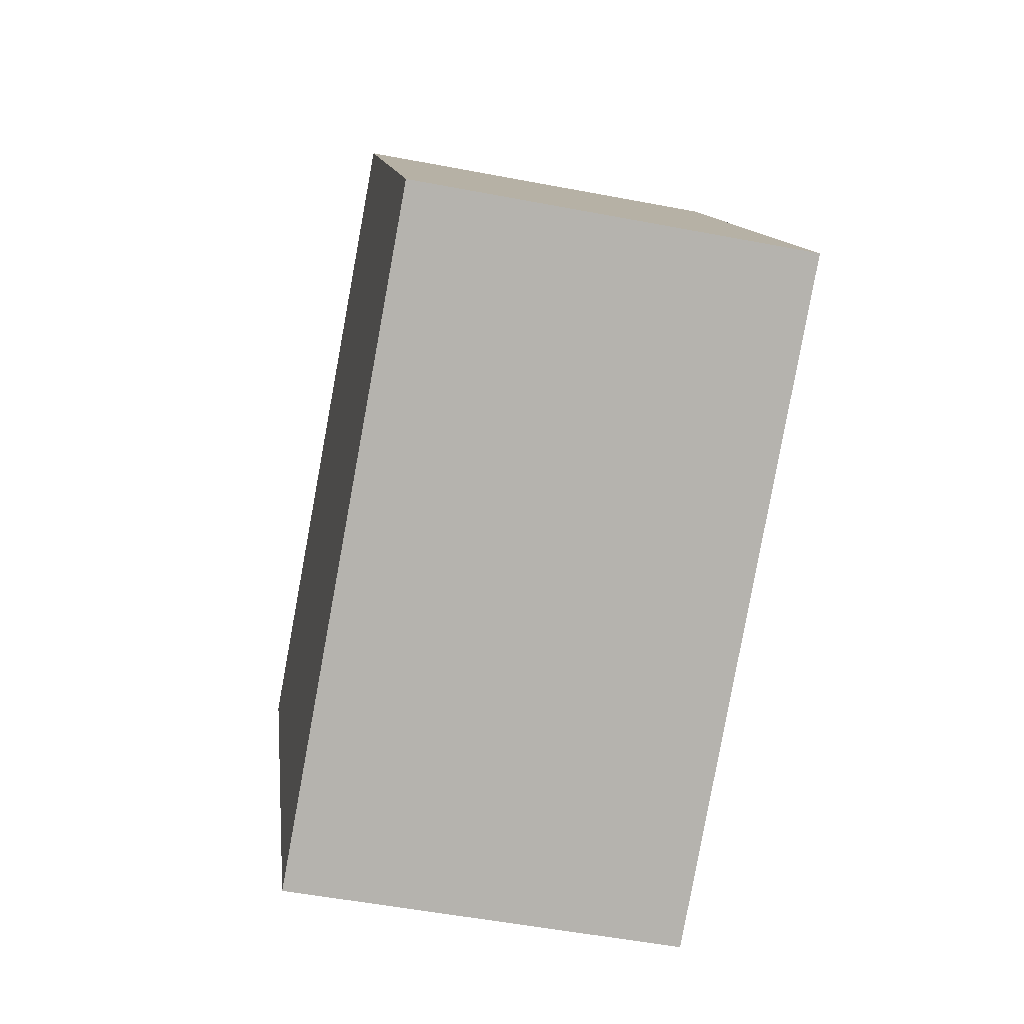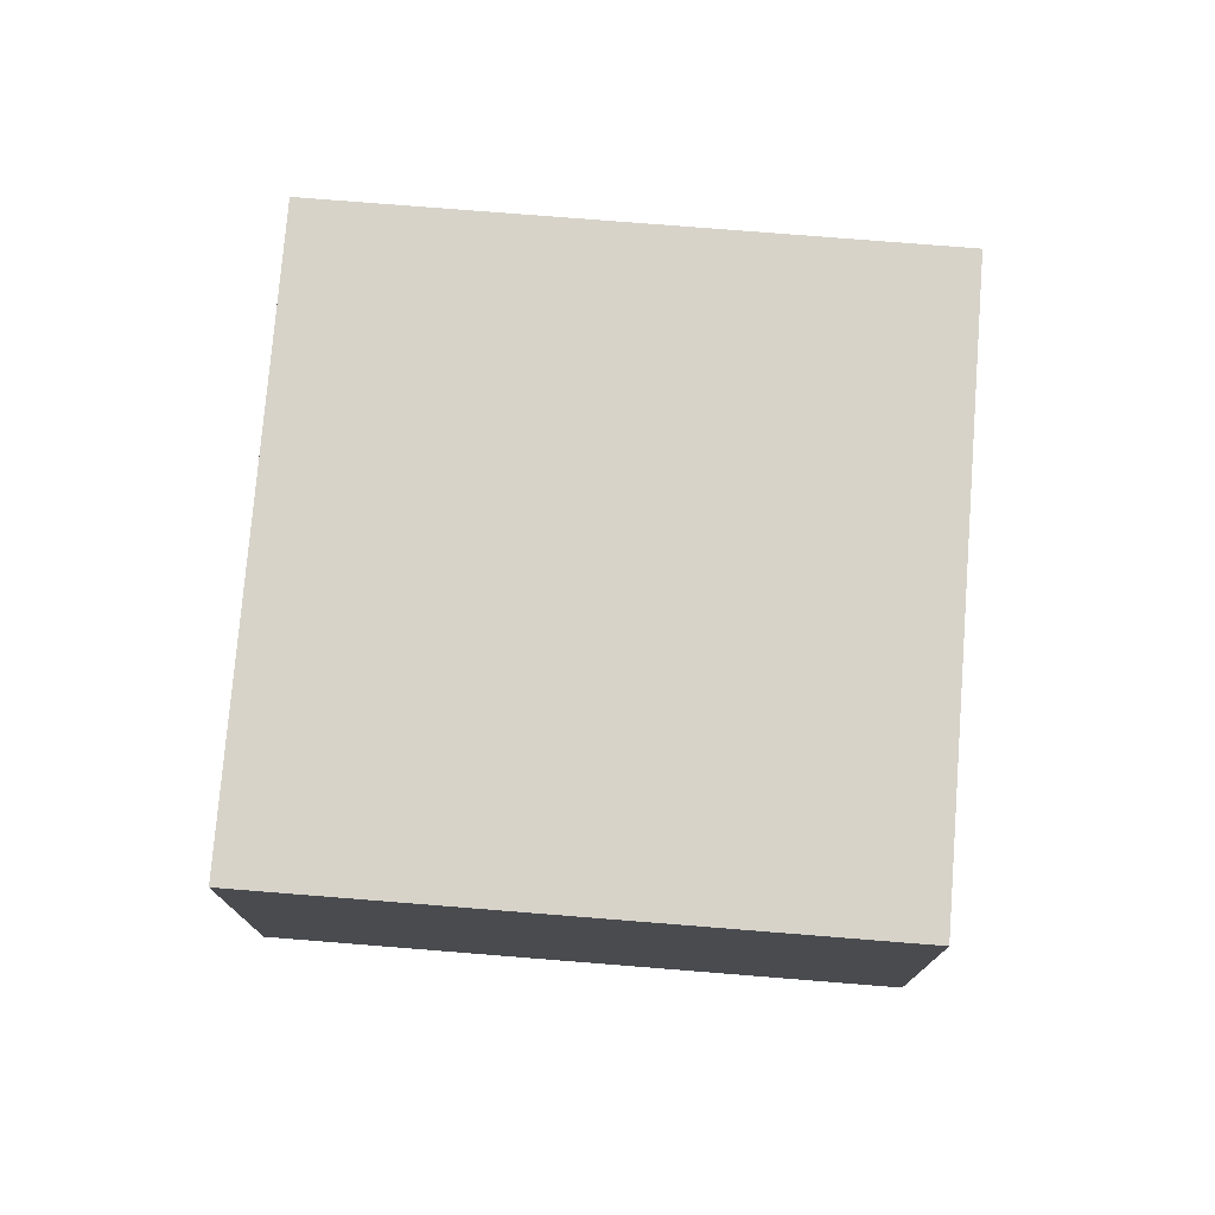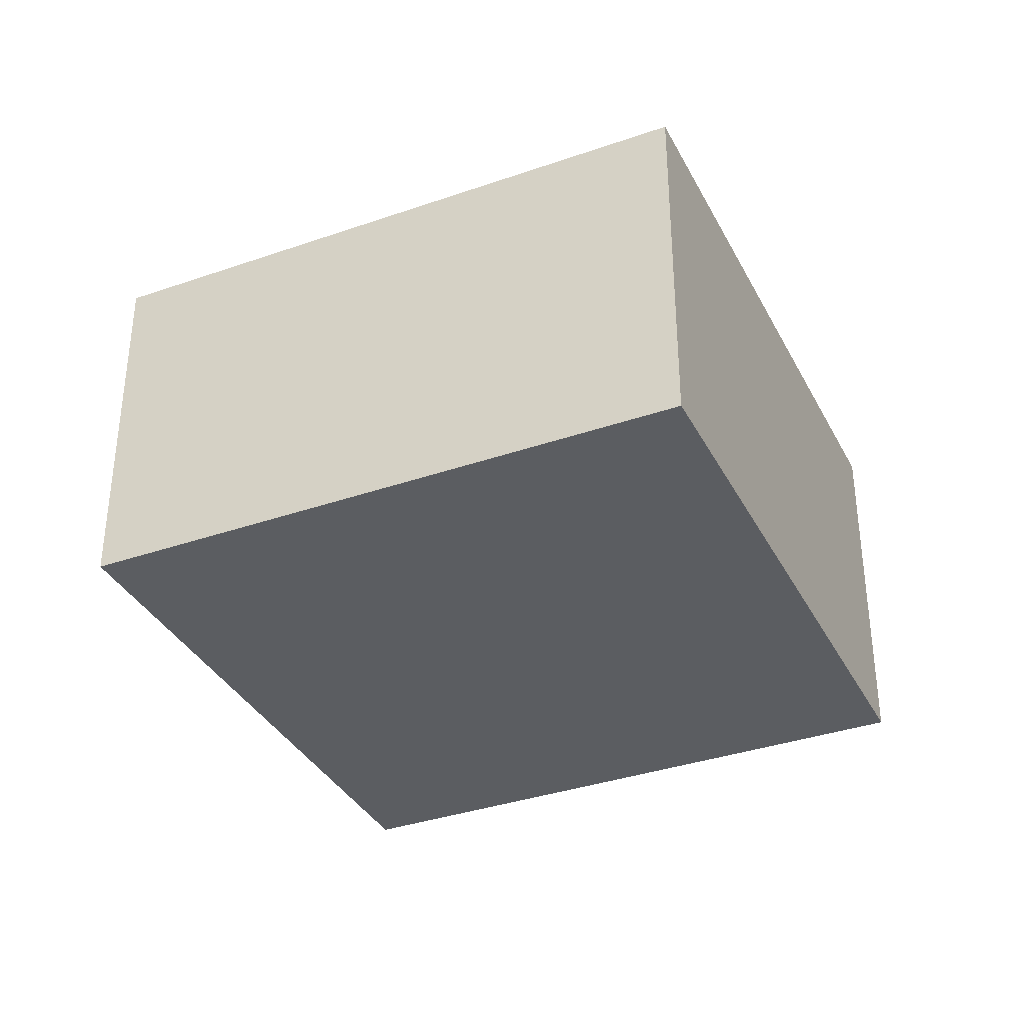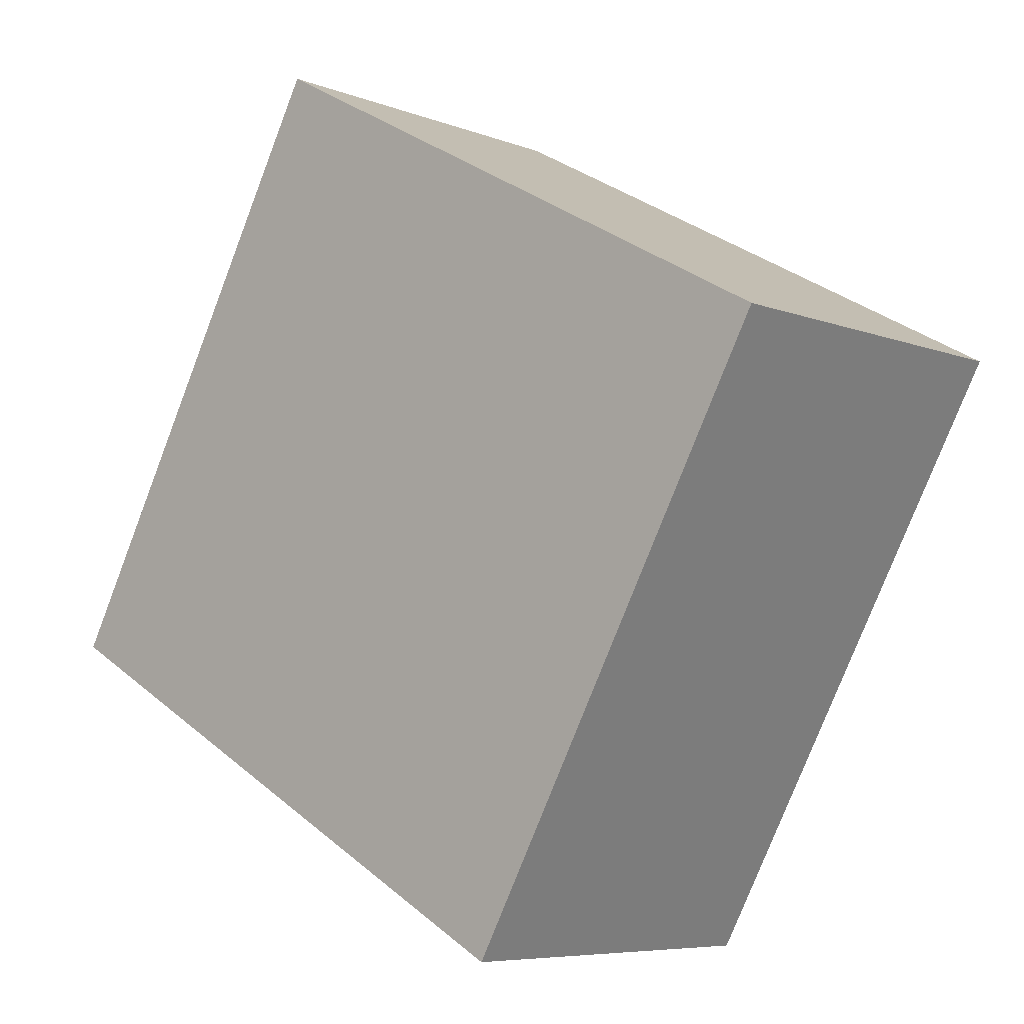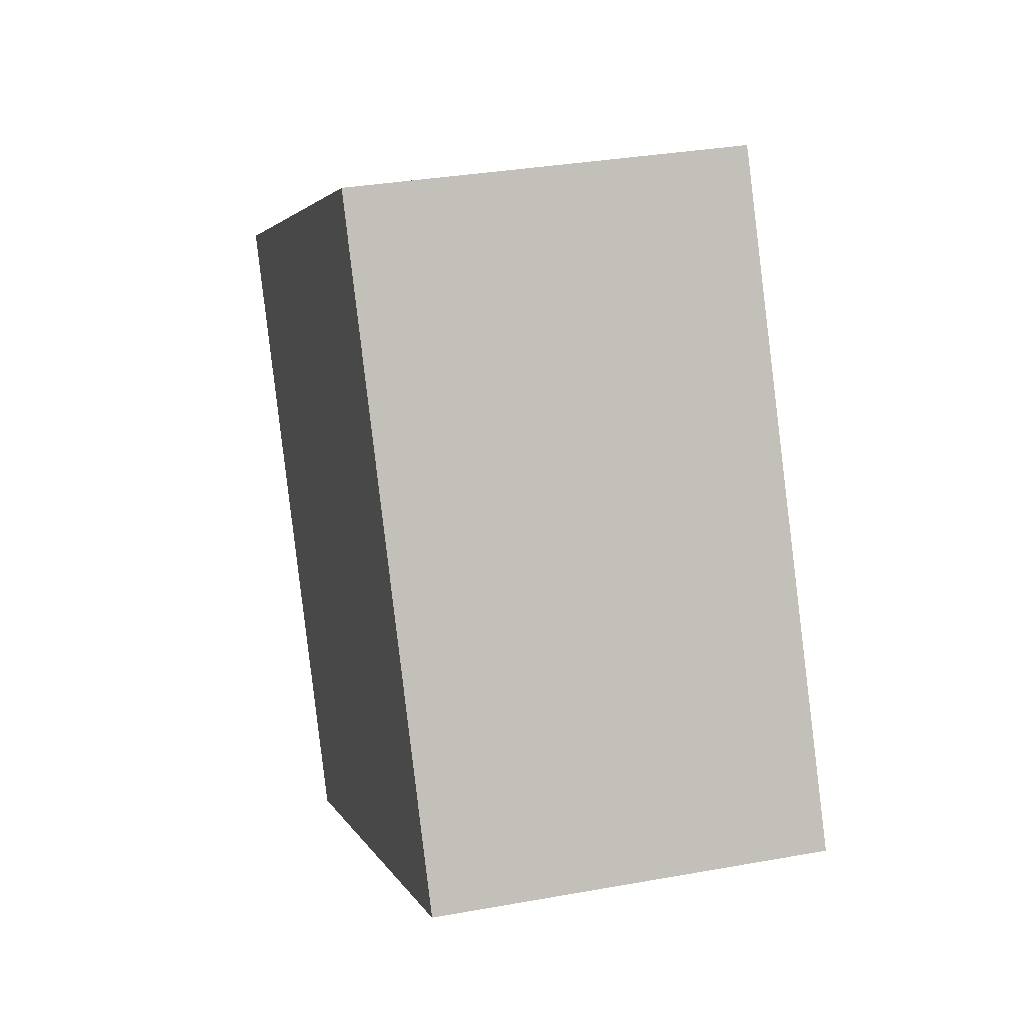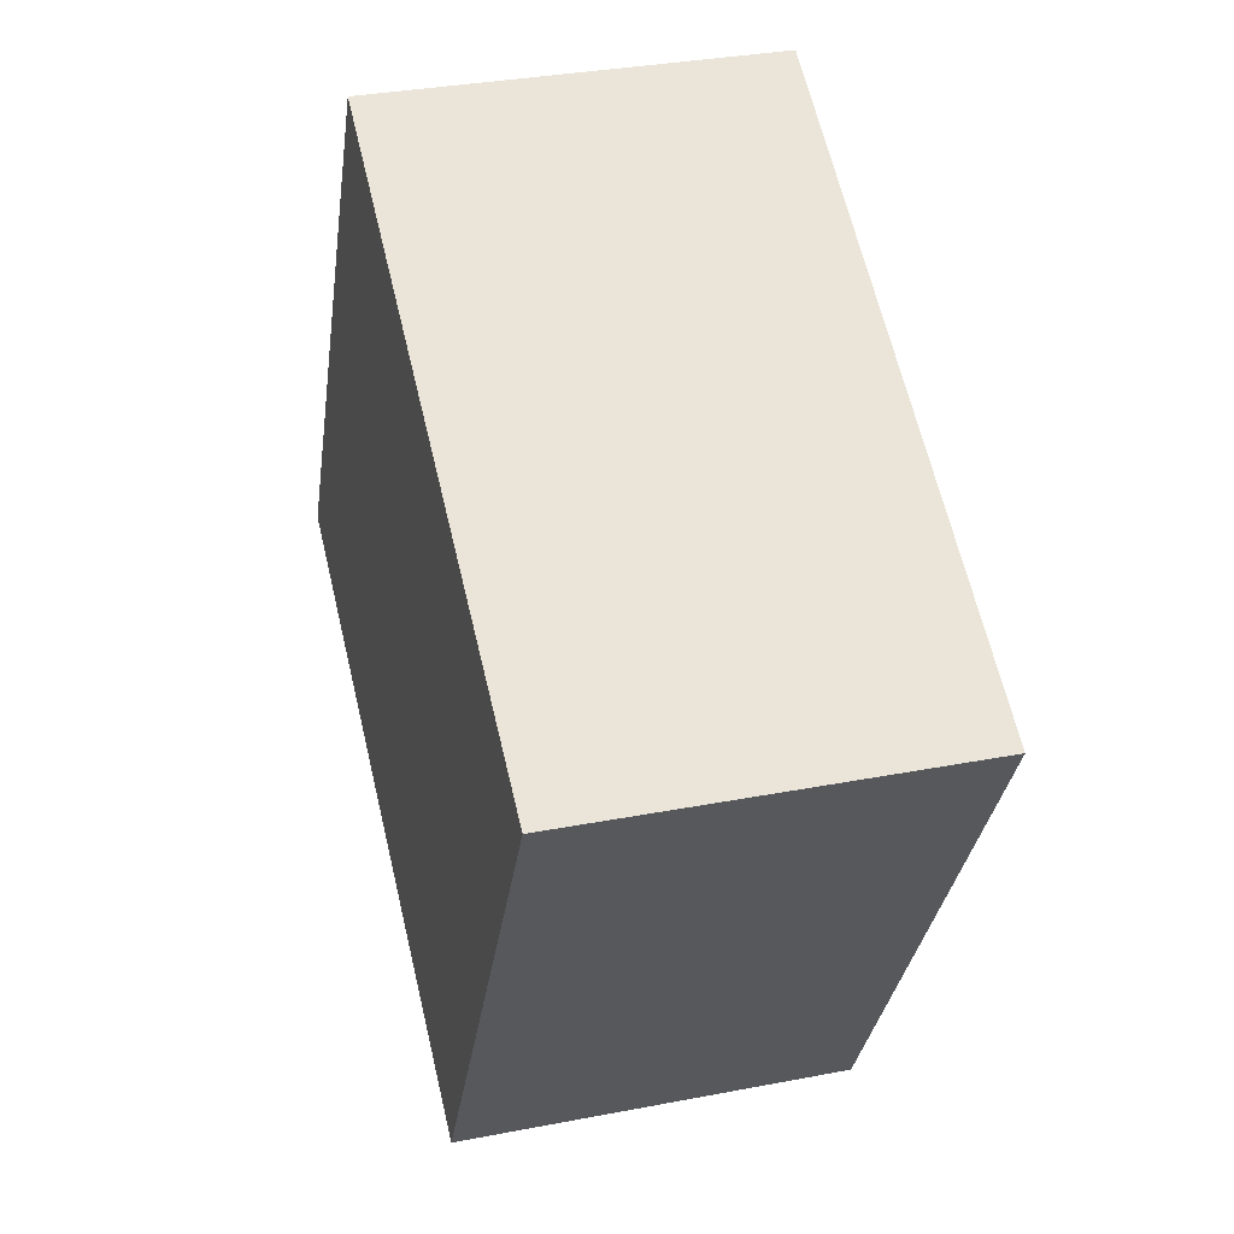
<metadata>
{"format":"obj","ext":"obj","renderer":"f3d","projection":"perspective","resolution":1024,"background":"white","views":[{"elev":-51.5,"azim":78.2,"up":"+Z"},{"elev":76.1,"azim":65.8,"up":"+Y"},{"elev":-35.7,"azim":-94.2,"up":"+Y"},{"elev":-6.9,"azim":-138.2,"up":"+Z"},{"elev":32.2,"azim":75.7,"up":"+Z"},{"elev":32.9,"azim":-105.0,"up":"+Z"}]}
</metadata>
<code>
v  2.436 2.898 -4.434
v  4.446 2.898 2.44
v  6.88 2.898 -1.996
v  0 2.898 1.775e-16
v  6.88 1.222e-16 -1.996
v  2.436 2.715e-16 -4.434
v  0 0 0
v  4.446 -1.494e-16 2.44
g defaultobject
f 1 2 3
f 2 1 4
f 5 1 3
f 1 5 6
f 6 4 1
f 4 6 7
f 7 2 4
f 2 7 8
f 8 3 2
f 3 8 5
f 8 6 5
f 6 8 7

</code>
